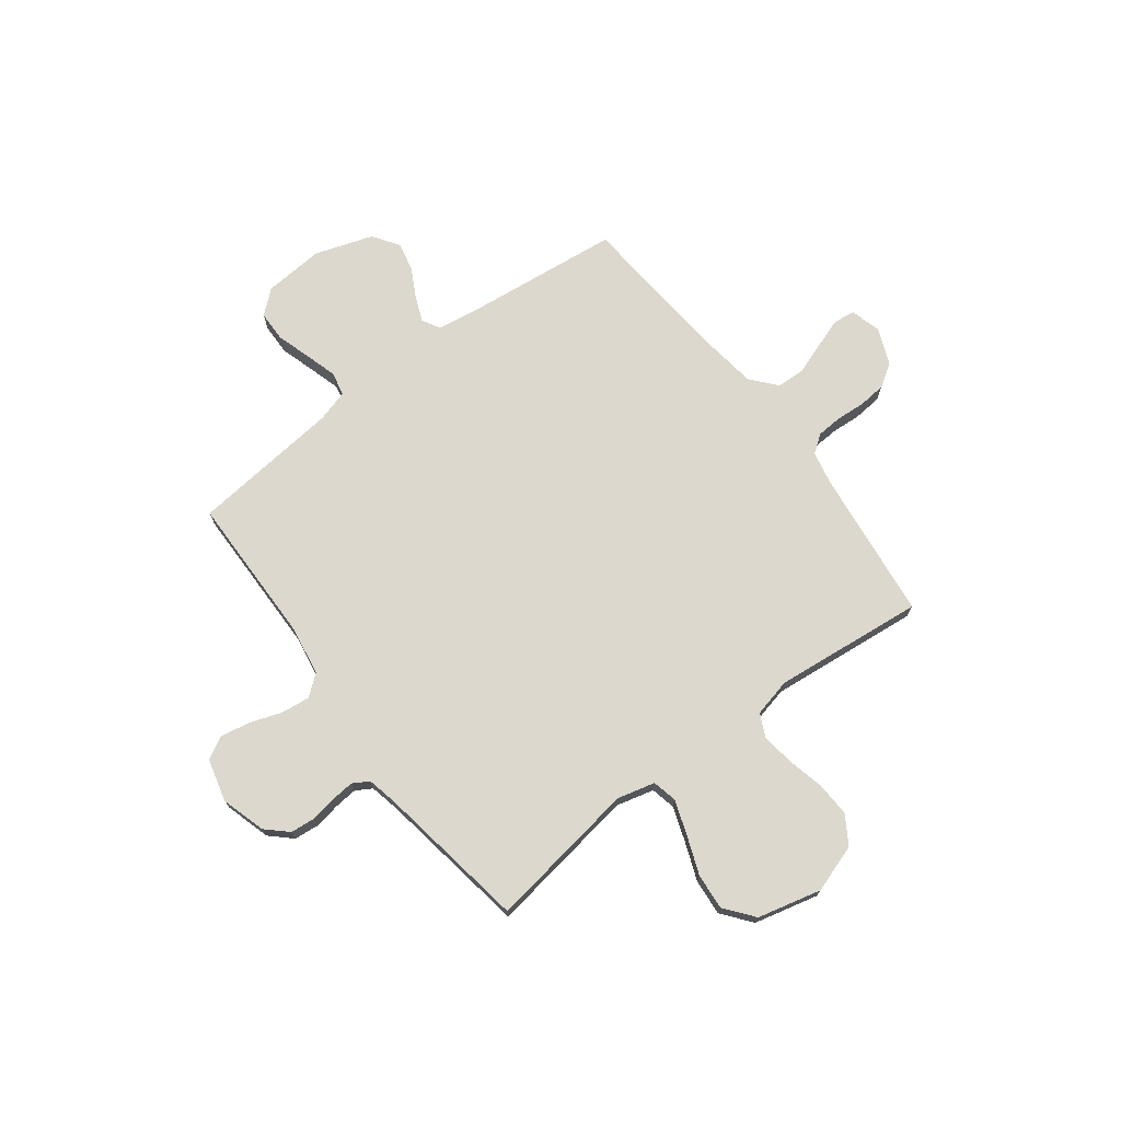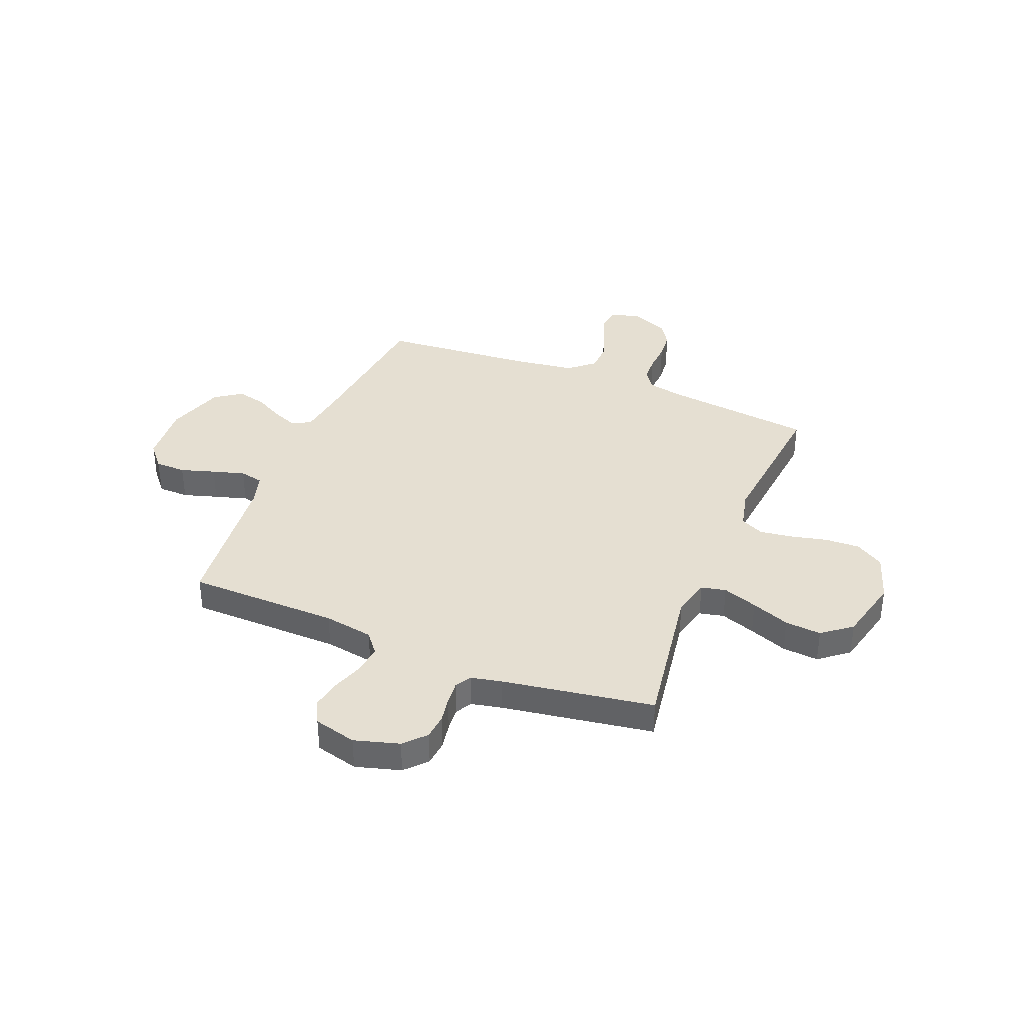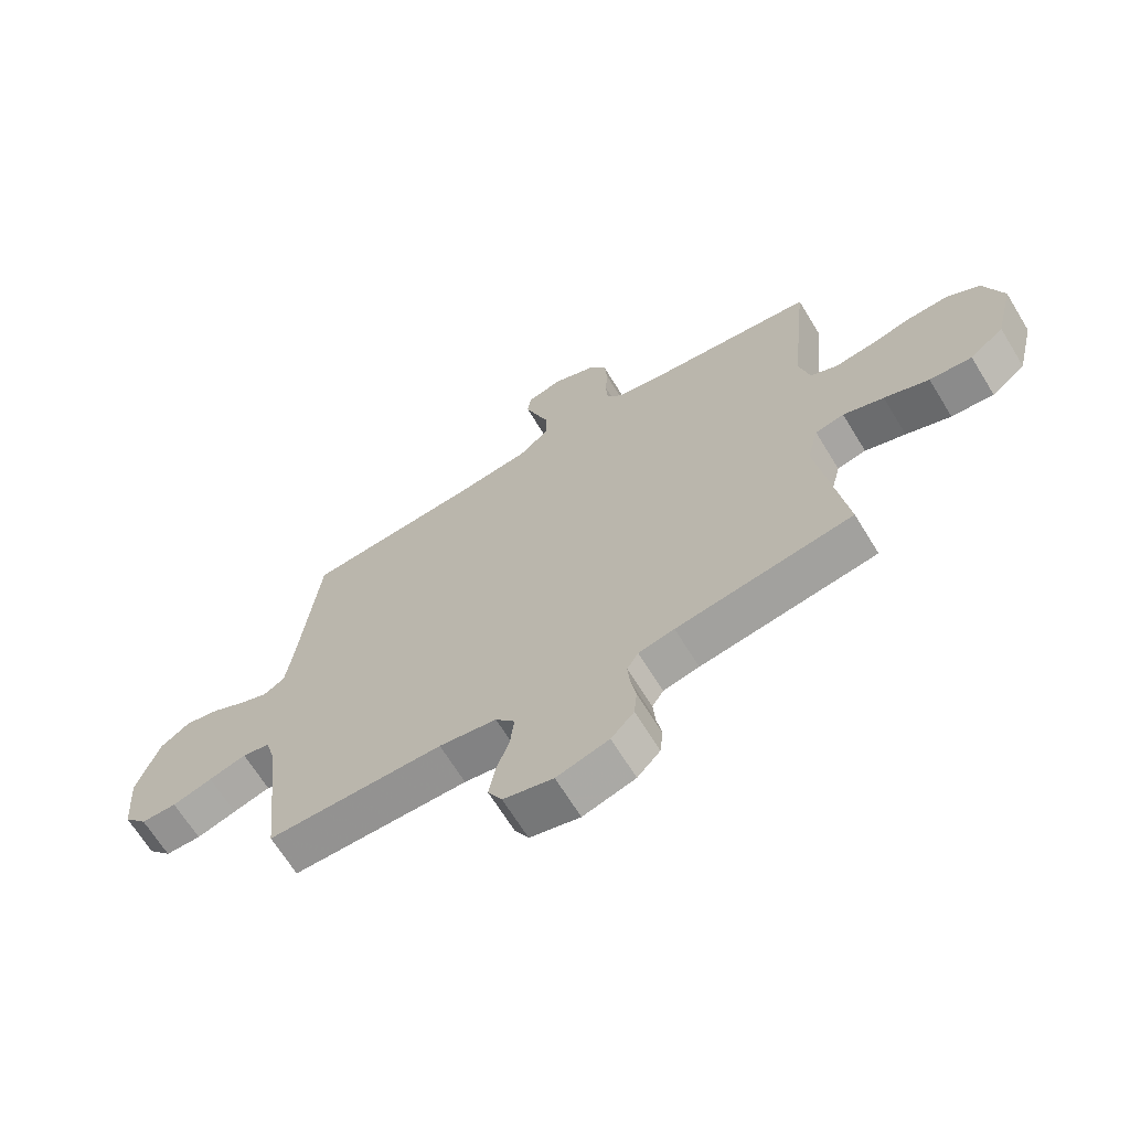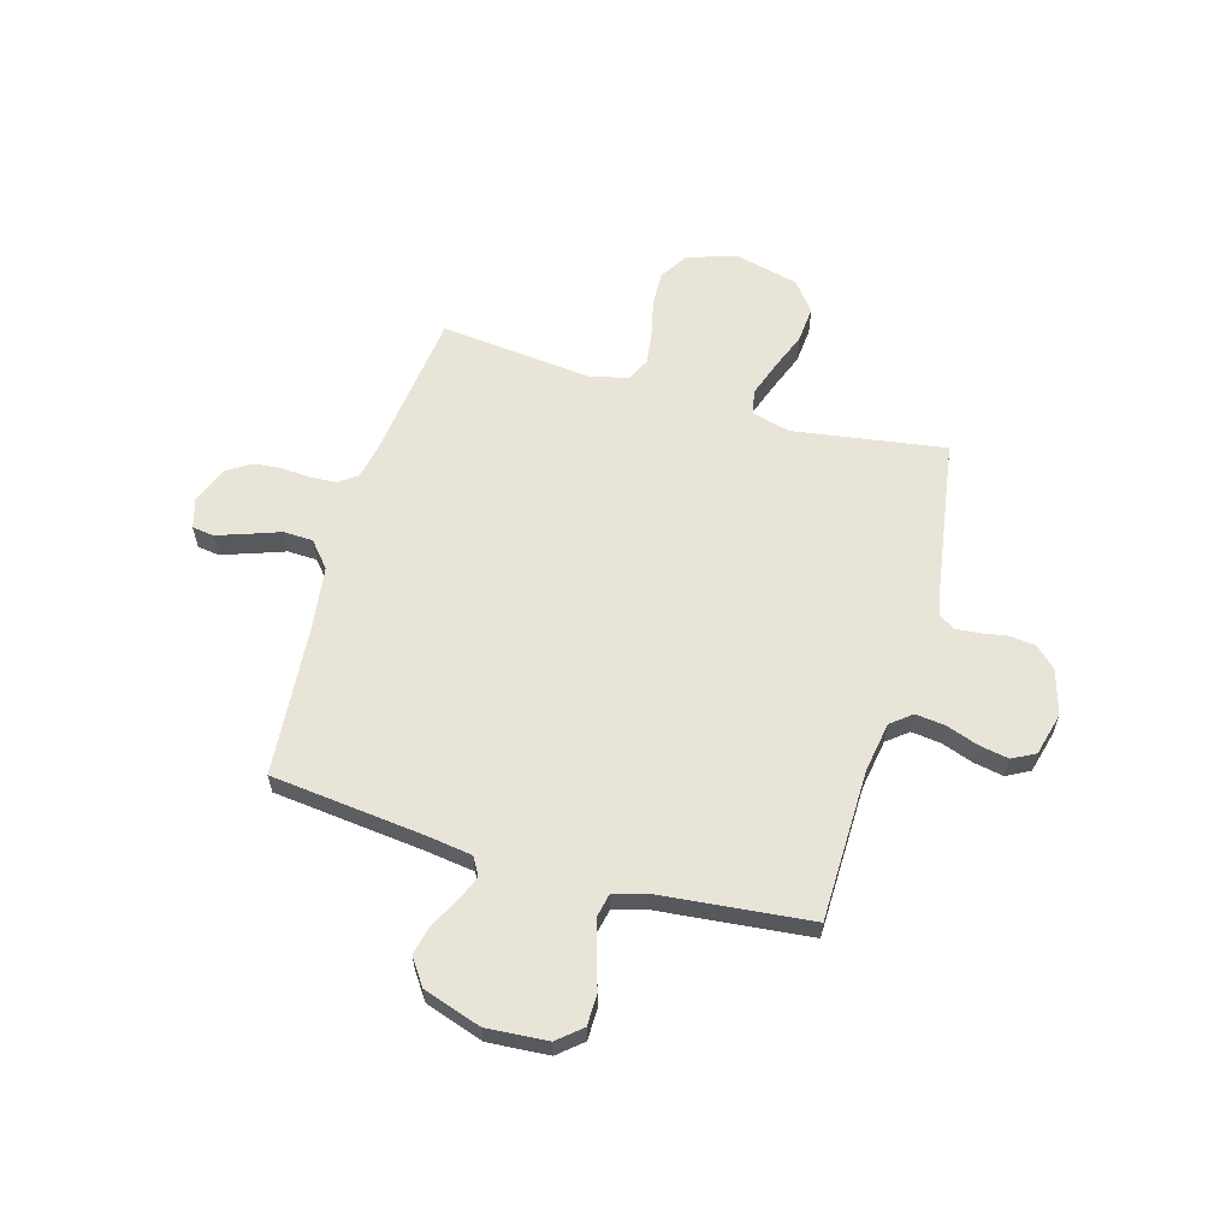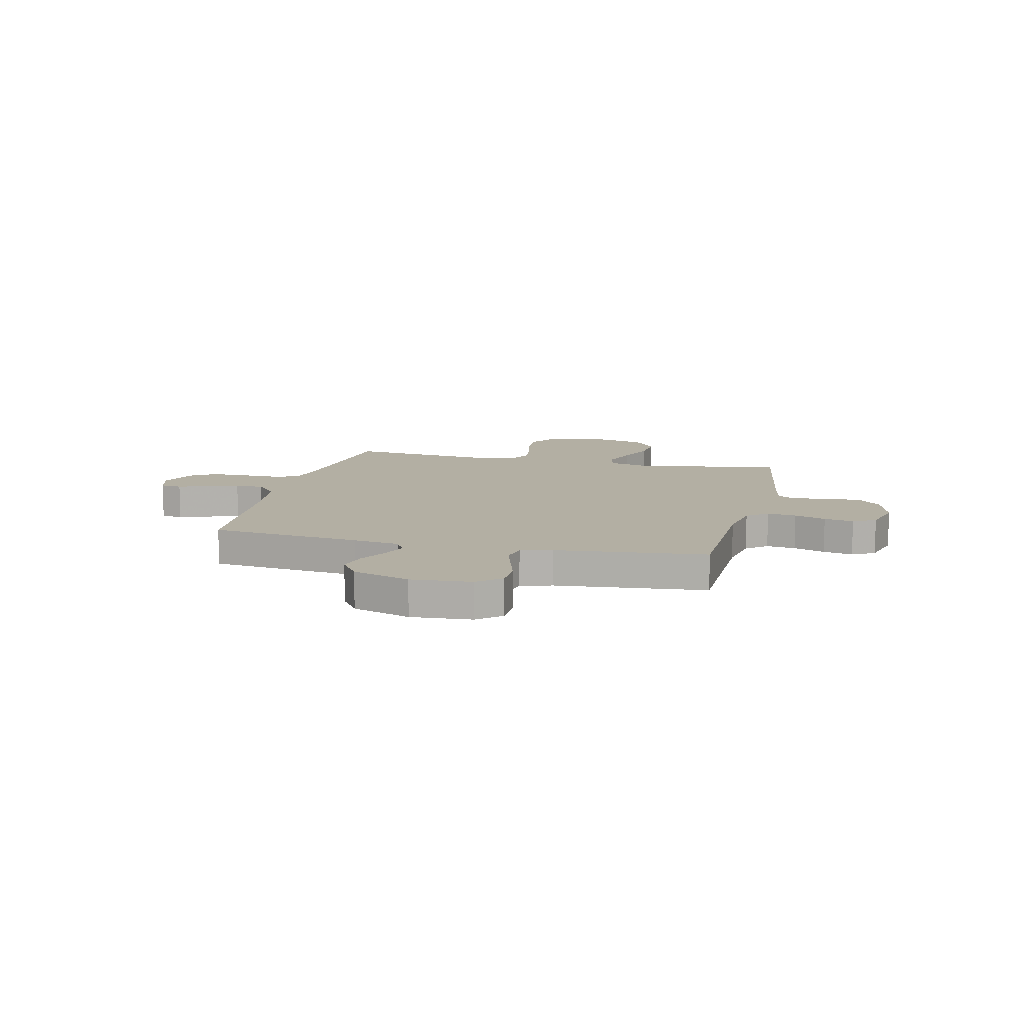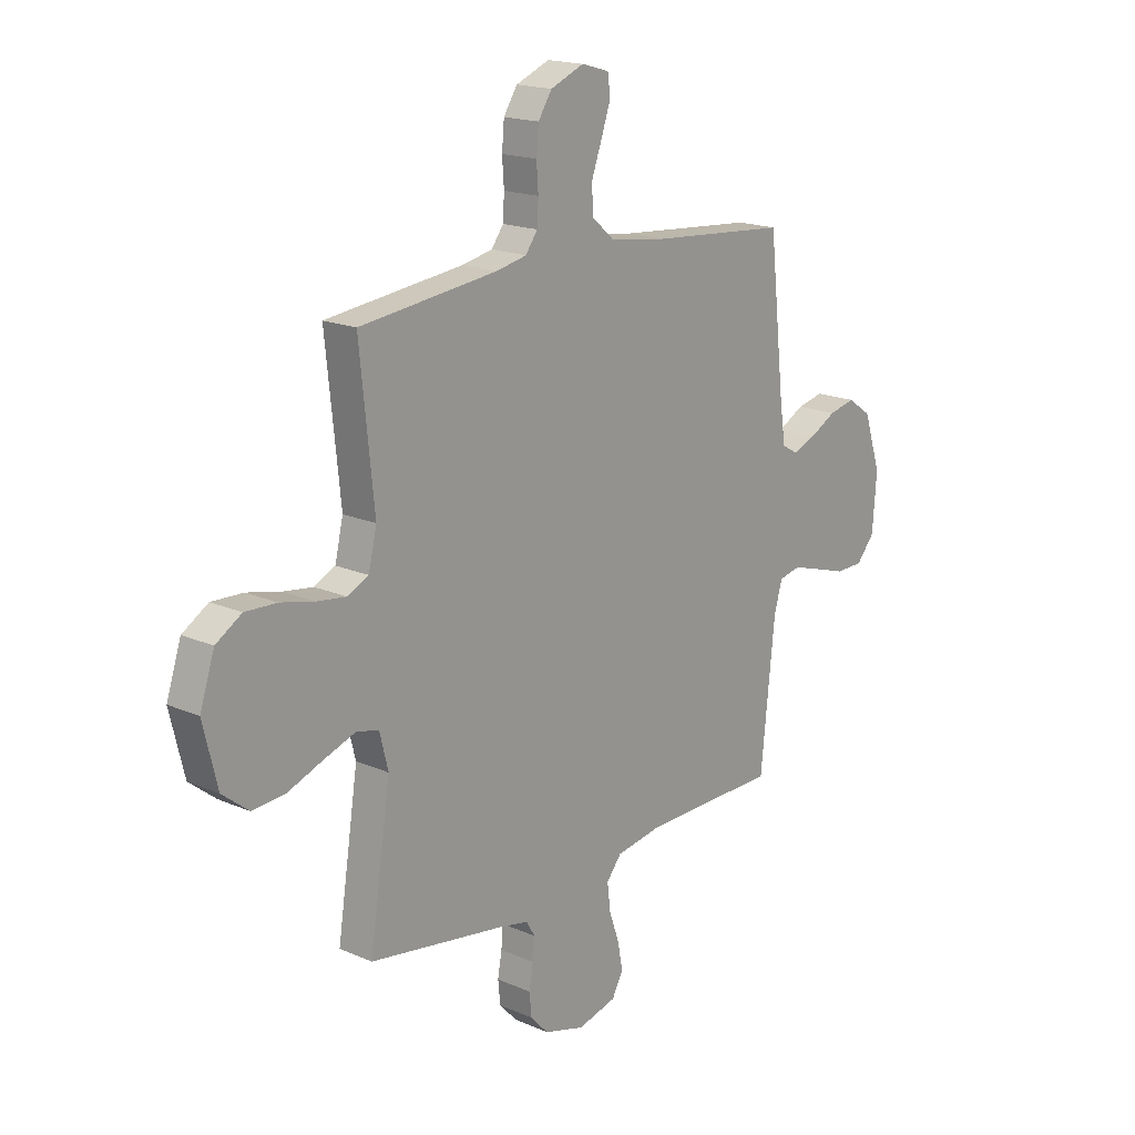
<metadata>
{"format":"obj","ext":"obj","renderer":"f3d","projection":"perspective","resolution":1024,"background":"white","views":[{"elev":72.6,"azim":-127.1,"up":"+Y"},{"elev":37.4,"azim":-157.9,"up":"+Y"},{"elev":-67.0,"azim":-148.5,"up":"+Z"},{"elev":60.5,"azim":106.1,"up":"+Y"},{"elev":11.1,"azim":103.6,"up":"+Y"},{"elev":17.8,"azim":-49.4,"up":"+Z"}]}
</metadata>
<code>
v 0.5 0.07 -0.5
v 0.2 0.07 -0.504
v 0.102 0.07 -0.52
v 0.069 0.07 -0.561
v 0.076 0.07 -0.619
v 0.098 0.07 -0.682
v 0.109 0.07 -0.741
v 0.085 0.07 -0.786
v 0 0.07 -0.808
v -0.089 0.07 -0.782
v -0.128 0.07 -0.74
v -0.133 0.07 -0.69
v -0.124 0.07 -0.639
v -0.12 0.07 -0.593
v -0.139 0.07 -0.561
v -0.2 0.07 -0.548
v -0.5 0.07 -0.5
v -0.454 0.07 -0.2
v -0.473 0.07 -0.125
v -0.522 0.07 -0.114
v -0.591 0.07 -0.138
v -0.667 0.07 -0.167
v -0.739 0.07 -0.173
v -0.797 0.07 -0.127
v -0.828 0.07 0
v -0.796 0.07 0.096
v -0.74 0.07 0.131
v -0.671 0.07 0.128
v -0.598 0.07 0.111
v -0.533 0.07 0.102
v -0.487 0.07 0.124
v -0.469 0.07 0.2
v -0.5 0.07 0.5
v -0.2 0.07 0.535
v -0.133 0.07 0.549
v -0.107 0.07 0.585
v -0.104 0.07 0.636
v -0.108 0.07 0.693
v -0.103 0.07 0.749
v -0.073 0.07 0.795
v 0 0.07 0.825
v 0.06 0.07 0.808
v 0.066 0.07 0.765
v 0.046 0.07 0.707
v 0.023 0.07 0.643
v 0.025 0.07 0.585
v 0.075 0.07 0.542
v 0.2 0.07 0.525
v 0.5 0.07 0.5
v 0.533 0.07 0.2
v 0.546 0.07 0.108
v 0.582 0.07 0.087
v 0.632 0.07 0.107
v 0.69 0.07 0.138
v 0.748 0.07 0.151
v 0.8 0.07 0.115
v 0.838 0.07 0
v 0.829 0.07 -0.12
v 0.789 0.07 -0.167
v 0.728 0.07 -0.168
v 0.66 0.07 -0.147
v 0.596 0.07 -0.128
v 0.549 0.07 -0.138
v 0.531 0.07 -0.2
v 0.5 0 -0.5
v 0.2 0 -0.504
v 0.102 0 -0.52
v 0.069 0 -0.561
v 0.076 0 -0.619
v 0.098 0 -0.682
v 0.109 0 -0.741
v 0.085 0 -0.786
v 0 0 -0.808
v -0.089 0 -0.782
v -0.128 0 -0.74
v -0.133 0 -0.69
v -0.124 0 -0.639
v -0.12 0 -0.593
v -0.139 0 -0.561
v -0.2 0 -0.548
v -0.5 0 -0.5
v -0.454 0 -0.2
v -0.473 0 -0.125
v -0.522 0 -0.114
v -0.591 0 -0.138
v -0.667 0 -0.167
v -0.739 0 -0.173
v -0.797 0 -0.127
v -0.828 0 0
v -0.796 0 0.096
v -0.74 0 0.131
v -0.671 0 0.128
v -0.598 0 0.111
v -0.533 0 0.102
v -0.487 0 0.124
v -0.469 0 0.2
v -0.5 0 0.5
v -0.2 0 0.535
v -0.133 0 0.549
v -0.107 0 0.585
v -0.104 0 0.636
v -0.108 0 0.693
v -0.103 0 0.749
v -0.073 0 0.795
v 0 0 0.825
v 0.06 0 0.808
v 0.066 0 0.765
v 0.046 0 0.707
v 0.023 0 0.643
v 0.025 0 0.585
v 0.075 0 0.542
v 0.2 0 0.525
v 0.5 0 0.5
v 0.533 0 0.2
v 0.546 0 0.108
v 0.582 0 0.087
v 0.632 0 0.107
v 0.69 0 0.138
v 0.748 0 0.151
v 0.8 0 0.115
v 0.838 0 0
v 0.829 0 -0.12
v 0.789 0 -0.167
v 0.728 0 -0.168
v 0.66 0 -0.147
v 0.596 0 -0.128
v 0.549 0 -0.138
v 0.531 0 -0.2
f 58 59 60 61
f 58 61 62
f 57 58 62
f 56 57 62 63
f 53 54 55 56
f 52 53 56 63
f 48 49 50
f 47 48 50 51
f 46 47 51
f 42 43 44 45
f 40 41 42 45
f 40 45 46
f 37 38 39 40
f 36 37 40 46
f 35 36 46 51
f 32 33 34
f 31 32 34 35
f 26 27 28 29
f 26 29 30
f 25 26 30
f 24 25 30
f 21 22 23 24
f 20 21 24 30
f 19 20 30 31
f 16 17 18
f 15 16 18 19
f 10 11 12 13
f 10 13 14
f 9 10 14
f 8 9 14
f 5 6 7 8
f 4 5 8 14
f 3 4 14 15
f 64 1 2
f 64 2 3
f 51 52 63 64
f 31 35 51 64
f 19 31 64
f 3 15 19 64
f 125 124 123 122
f 126 125 122
f 126 122 121
f 127 126 121 120
f 120 119 118 117
f 127 120 117 116
f 114 113 112
f 115 114 112 111
f 115 111 110
f 109 108 107 106
f 109 106 105 104
f 110 109 104
f 104 103 102 101
f 110 104 101 100
f 115 110 100 99
f 98 97 96
f 99 98 96 95
f 93 92 91 90
f 94 93 90
f 94 90 89
f 94 89 88
f 88 87 86 85
f 94 88 85 84
f 95 94 84 83
f 82 81 80
f 83 82 80 79
f 77 76 75 74
f 78 77 74
f 78 74 73
f 78 73 72
f 72 71 70 69
f 78 72 69 68
f 79 78 68 67
f 66 65 128
f 67 66 128
f 128 127 116 115
f 128 115 99 95
f 128 95 83
f 128 83 79 67
f 1 65 66 2
f 2 66 67 3
f 3 67 68 4
f 4 68 69 5
f 5 69 70 6
f 6 70 71 7
f 7 71 72 8
f 8 72 73 9
f 9 73 74 10
f 10 74 75 11
f 11 75 76 12
f 12 76 77 13
f 13 77 78 14
f 14 78 79 15
f 15 79 80 16
f 16 80 81 17
f 17 81 82 18
f 18 82 83 19
f 19 83 84 20
f 20 84 85 21
f 21 85 86 22
f 22 86 87 23
f 23 87 88 24
f 24 88 89 25
f 25 89 90 26
f 26 90 91 27
f 27 91 92 28
f 28 92 93 29
f 29 93 94 30
f 30 94 95 31
f 31 95 96 32
f 32 96 97 33
f 33 97 98 34
f 34 98 99 35
f 35 99 100 36
f 36 100 101 37
f 37 101 102 38
f 38 102 103 39
f 39 103 104 40
f 40 104 105 41
f 41 105 106 42
f 42 106 107 43
f 43 107 108 44
f 44 108 109 45
f 45 109 110 46
f 46 110 111 47
f 47 111 112 48
f 48 112 113 49
f 49 113 114 50
f 50 114 115 51
f 51 115 116 52
f 52 116 117 53
f 53 117 118 54
f 54 118 119 55
f 55 119 120 56
f 56 120 121 57
f 57 121 122 58
f 58 122 123 59
f 59 123 124 60
f 60 124 125 61
f 61 125 126 62
f 62 126 127 63
f 63 127 128 64
f 64 128 65 1

</code>
